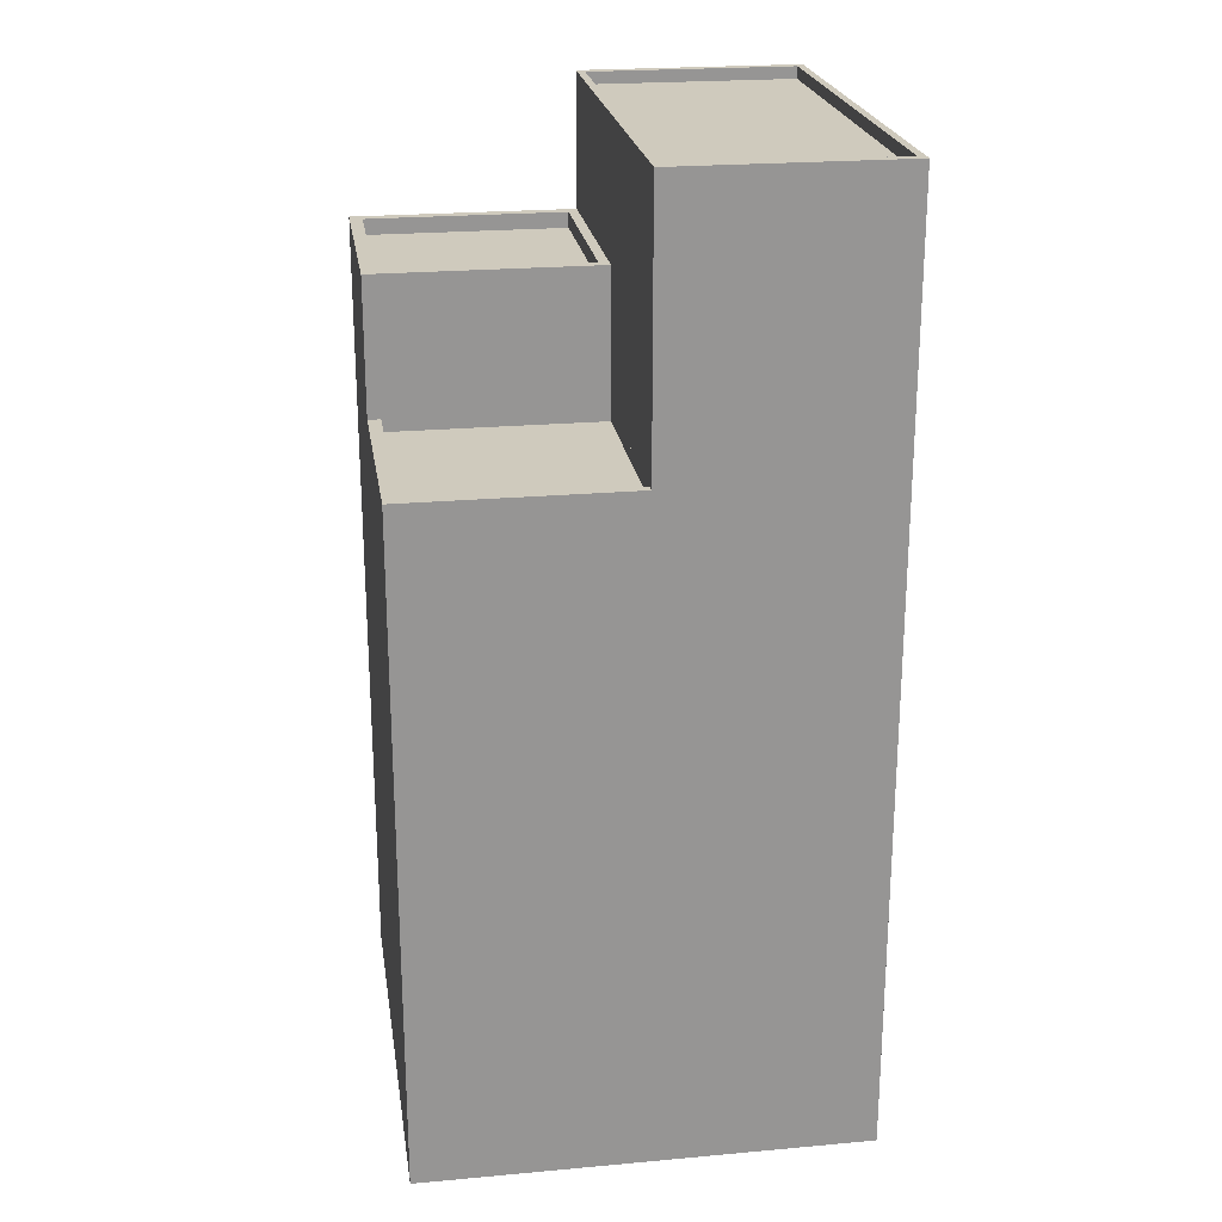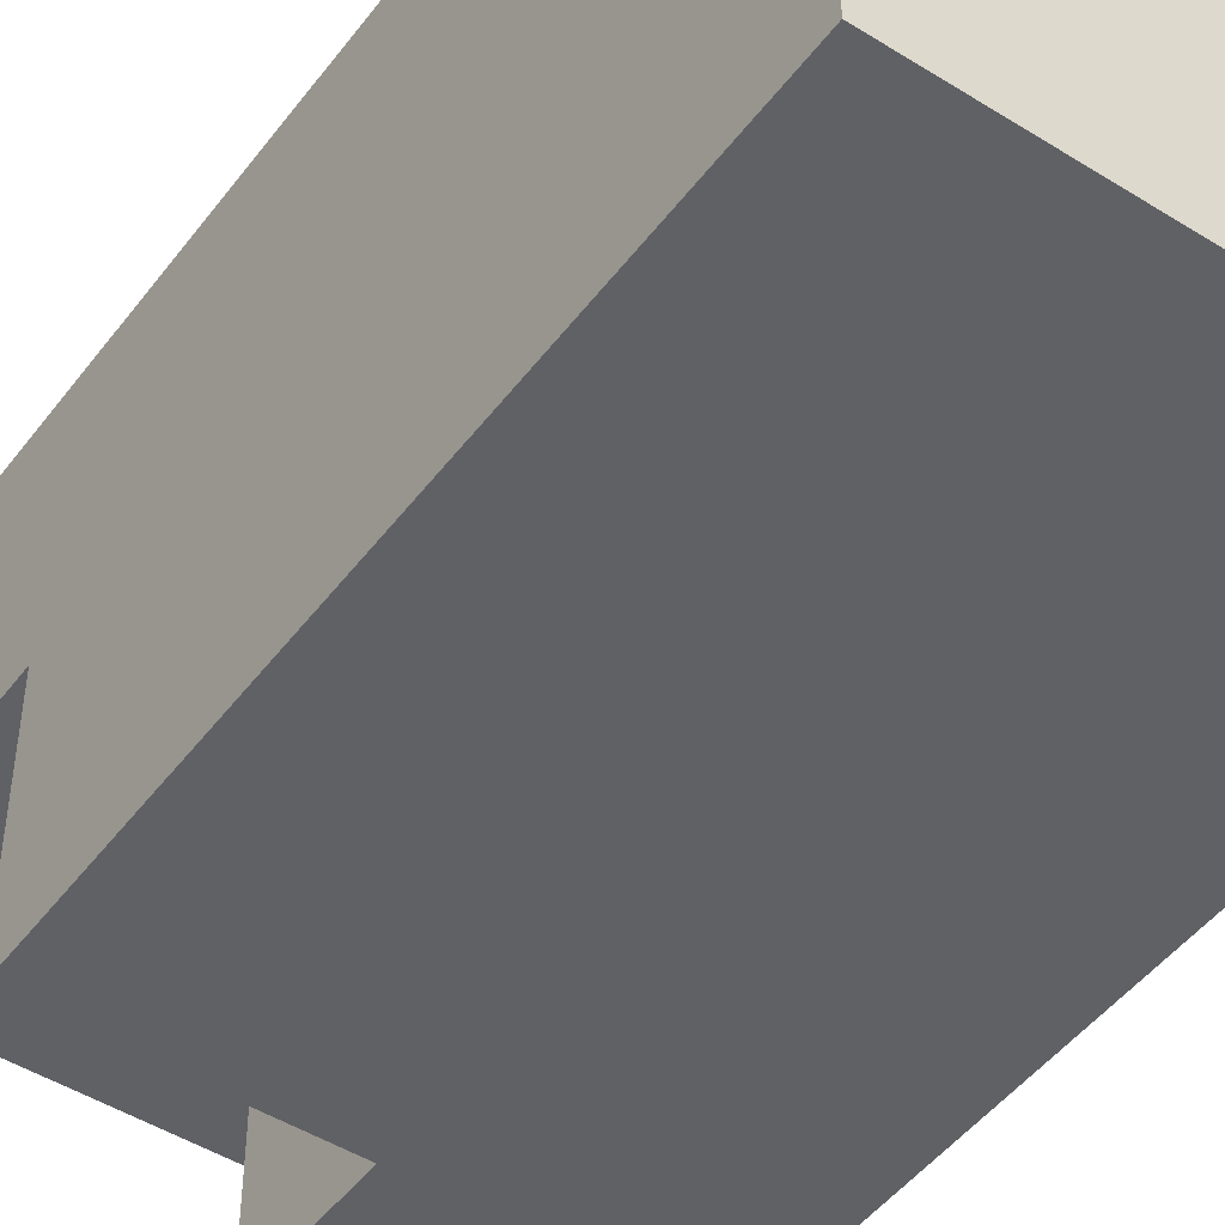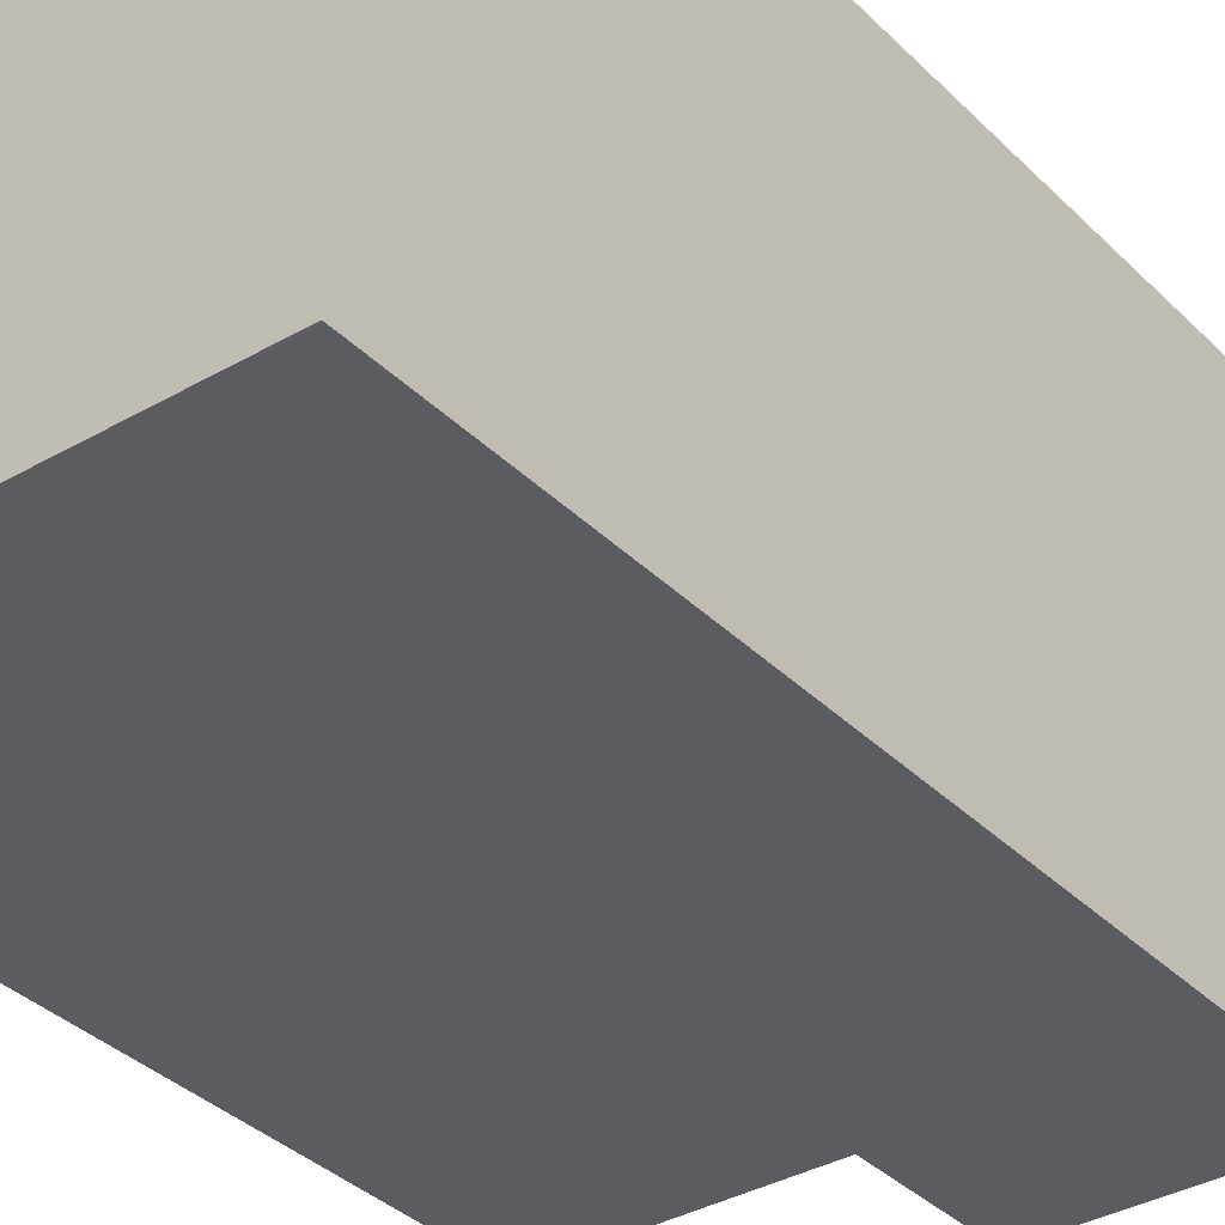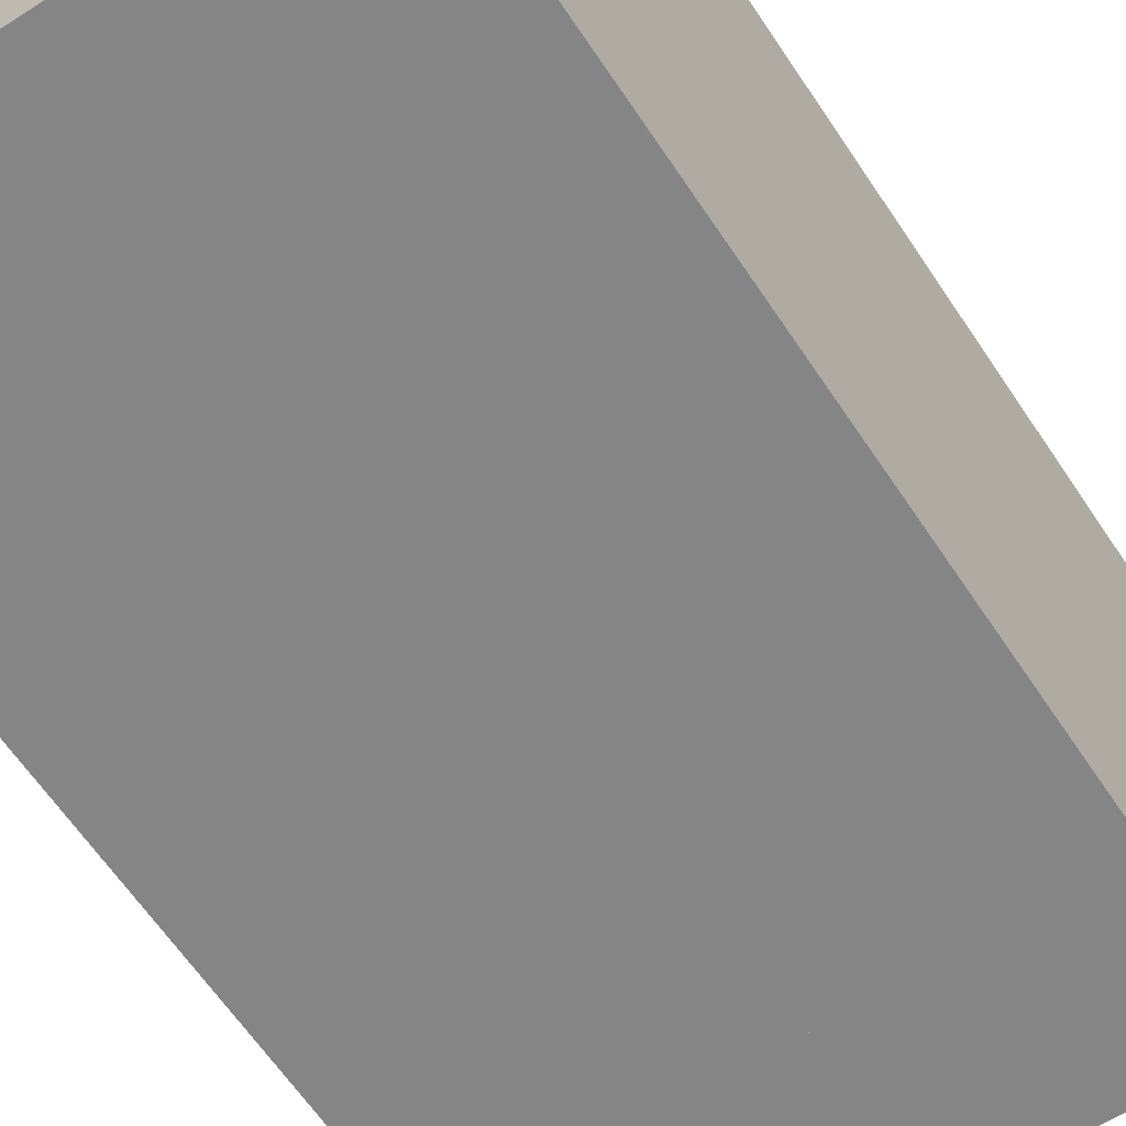
<metadata>
{"format":"obj","ext":"obj","renderer":"f3d","projection":"perspective","resolution":1024,"background":"white","views":[{"elev":22.9,"azim":81.3,"up":"+Z"},{"elev":-47.8,"azim":144.8,"up":"+Y"},{"elev":-35.2,"azim":-142.4,"up":"+Y"},{"elev":-61.7,"azim":-146.7,"up":"+Y"}]}
</metadata>
<code>
o object_1
v 0 1.597 6.744
v 0.4563 1.597 6.744
v 0.9127 1.597 6.744
v 1.369 1.597 6.744
v 1.825 1.597 6.744
v 2.282 1.597 6.744
v 2.738 1.597 6.744
v 3.194 1.597 6.744
v 0 1.825 6.744
v 3.194 1.825 6.744
v 0 2.054 6.744
v 3.194 2.054 6.744
v 0 2.282 6.744
v 3.194 2.282 6.744
v 0 2.51 6.744
v 3.194 2.51 6.744
v 0 2.738 6.744
v 3.194 2.738 6.744
v 0 2.966 6.744
v 3.194 2.966 6.744
v 0 3.194 6.744
v 0.4563 3.194 6.744
v 0.9127 3.194 6.744
v 1.369 3.194 6.744
v 1.825 3.194 6.744
v 2.282 3.194 6.744
v 2.738 3.194 6.744
v 3.194 3.194 6.744
v 0.0721 1.651 6.744
v 0.411 1.651 6.744
v 0.7499 1.651 6.744
v 1.089 1.651 6.744
v 1.428 1.651 6.744
v 1.767 1.651 6.744
v 2.106 1.651 6.744
v 2.444 1.651 6.744
v 2.783 1.651 6.744
v 3.122 1.651 6.744
v 3.122 1.949 6.744
v 3.122 2.247 6.744
v 3.122 2.545 6.744
v 3.122 2.843 6.744
v 3.122 3.14 6.744
v 2.783 3.14 6.744
v 2.444 3.14 6.744
v 2.106 3.14 6.744
v 1.767 3.14 6.744
v 1.428 3.14 6.744
v 1.089 3.14 6.744
v 0.7499 3.14 6.744
v 0.411 3.14 6.744
v 0.0721 3.14 6.744
v 0.0721 2.843 6.744
v 0.0721 2.545 6.744
v 0.0721 2.247 6.744
v 0.0721 1.949 6.744
v 0.0721 1.651 6.658
v 0.0721 1.651 6.744
v 3.122 1.651 6.658
v 3.122 1.651 6.744
v 1.597 1.651 6.658
v 2.783 1.651 6.744
v 2.444 1.651 6.744
v 2.106 1.651 6.744
v 1.767 1.651 6.744
v 1.428 1.651 6.744
v 1.089 1.651 6.744
v 0.7499 1.651 6.744
v 0.411 1.651 6.744
v 3.122 1.651 6.658
v 3.122 1.651 6.744
v 3.122 3.14 6.658
v 3.122 3.14 6.744
v 3.122 2.396 6.658
v 3.122 2.843 6.744
v 3.122 2.545 6.744
v 3.122 2.247 6.744
v 3.122 1.949 6.744
v 3.122 3.14 6.658
v 3.122 3.14 6.744
v 0.0721 3.14 6.658
v 0.0721 3.14 6.744
v 1.597 3.14 6.658
v 0.411 3.14 6.744
v 0.7499 3.14 6.744
v 1.089 3.14 6.744
v 1.428 3.14 6.744
v 1.767 3.14 6.744
v 2.106 3.14 6.744
v 2.444 3.14 6.744
v 2.783 3.14 6.744
v 0.0721 3.14 6.658
v 0.0721 3.14 6.744
v 0.0721 1.651 6.658
v 0.0721 1.651 6.744
v 0.0721 2.396 6.658
v 0.0721 1.949 6.744
v 0.0721 2.247 6.744
v 0.0721 2.545 6.744
v 0.0721 2.843 6.744
v 0.0721 1.651 6.658
v 0.0721 3.14 6.658
v 3.122 1.651 6.658
v 3.122 3.14 6.658
v 1.597 1.651 6.658
v 3.122 2.396 6.658
v 1.597 3.14 6.658
v 0.0721 2.396 6.658
f 2 30 29 1
f 9 1 29
f 56 9 29
f 3 31 30 2
f 31 3 32
f 4 33 32 3
f 56 11 9
f 11 56 55 13
f 5 34 33 4
f 35 34 5
f 6 35 5
f 7 37 36 6
f 8 38 37 7
f 36 35 6
f 38 8 10 39
f 12 39 10
f 14 40 39 12
f 16 41 40 14
f 13 55 54 15
f 15 54 53 17
f 53 19 17
f 52 21 19 53
f 51 22 21 52
f 50 23 22 51
f 24 49 48
f 49 24 23
f 23 50 49
f 24 48 47 25
f 25 47 46
f 18 42 41 16
f 18 20 42
f 45 26 46
f 25 46 26
f 26 45 44 27
f 42 20 28 43
f 43 28 27 44
f 58 69 57
f 68 57 69
f 68 67 61
f 67 66 61
f 57 68 61
f 64 61 65
f 61 64 63 59
f 66 65 61
f 59 62 60
f 62 59 63
f 78 70 71
f 78 77 74
f 74 70 78
f 74 76 75 72
f 72 75 73
f 77 76 74
f 80 91 79
f 90 79 91
f 90 89 83
f 89 88 83
f 79 90 83
f 86 83 87
f 83 86 85 81
f 88 87 83
f 81 84 82
f 84 81 85
f 100 92 93
f 100 99 96
f 96 92 100
f 96 98 97 94
f 94 97 95
f 99 98 96
f 108 101 105
f 108 107 102
f 107 108 105
f 105 106 107
f 106 104 107
f 103 106 105
o object_2
v 0 3.194 5.781
v 0 2.738 5.781
v 0 2.282 5.781
v 0 1.825 5.781
v 0 1.369 5.781
v 0 0.9127 5.781
v 0 0.4563 5.781
v 0 0 5.781
v 0.4563 3.194 5.781
v 0.4563 2.738 5.781
v 0.4563 2.282 5.781
v 0.4563 1.825 5.781
v 0.4563 0 5.781
v 0.9127 3.194 5.781
v 0.9127 2.738 5.781
v 0.9127 2.282 5.781
v 0.9127 1.825 5.781
v 0.9127 0 5.781
v 1.369 3.194 5.781
v 1.369 2.738 5.781
v 1.369 2.282 5.781
v 1.369 1.825 5.781
v 1.369 0 5.781
v 1.825 3.194 5.781
v 1.825 2.738 5.781
v 1.825 2.282 5.781
v 1.825 1.825 5.781
v 2.282 3.194 5.781
v 2.282 2.738 5.781
v 2.282 2.282 5.781
v 2.282 1.825 5.781
v 2.738 3.194 5.781
v 2.738 2.738 5.781
v 2.738 2.282 5.781
v 2.738 1.825 5.781
v 3.194 3.194 5.781
v 3.194 2.738 5.781
v 3.194 2.282 5.781
v 3.194 1.825 5.781
v 3.194 1.597 5.781
v 2.875 1.597 5.781
v 2.556 1.597 5.781
v 2.236 1.597 5.781
v 1.917 1.597 5.781
v 1.597 1.597 5.781
v 1.597 1.278 5.781
v 1.597 0.9583 5.781
v 1.597 0.6389 5.781
v 1.597 0.3194 5.781
v 1.597 0 5.781
v 0.08723 1.527 5.781
v 0.08723 1.239 5.781
v 0.08723 0.9519 5.781
v 0.08723 0.6644 5.781
v 0.08723 0.3768 5.781
v 0.08723 0.08923 5.781
v 1.525 1.527 5.781
v 1.237 1.527 5.781
v 0.9499 1.527 5.781
v 0.6624 1.527 5.781
v 0.3748 1.527 5.781
v 1.525 0.08923 5.781
v 1.525 0.3768 5.781
v 1.525 0.6644 5.781
v 1.525 0.9519 5.781
v 1.525 1.239 5.781
v 0.3748 0.08923 5.781
v 0.6624 0.08923 5.781
v 0.9499 0.08923 5.781
v 1.237 0.08923 5.781
v 0.08723 0.08923 5.781
v 0.08723 0.08923 5.668
v 0.08723 1.527 5.781
v 0.08723 1.527 5.668
v 0.08723 0.8081 5.668
v 0.08723 0.3768 5.781
v 0.08723 0.6644 5.781
v 0.08723 0.9519 5.781
v 0.08723 1.239 5.781
v 0.08723 1.527 5.781
v 0.08723 1.527 5.668
v 1.525 1.527 5.781
v 1.525 1.527 5.668
v 0.8061 1.527 5.668
v 0.3748 1.527 5.781
v 0.6624 1.527 5.781
v 0.9499 1.527 5.781
v 1.237 1.527 5.781
v 1.525 1.527 5.781
v 1.525 1.527 5.668
v 1.525 0.08923 5.781
v 1.525 0.08923 5.668
v 1.525 0.8081 5.668
v 1.525 1.239 5.781
v 1.525 0.9519 5.781
v 1.525 0.6644 5.781
v 1.525 0.3768 5.781
v 1.525 0.08923 5.781
v 1.525 0.08923 5.668
v 0.08723 0.08923 5.781
v 0.08723 0.08923 5.668
v 0.8061 0.08923 5.668
v 1.237 0.08923 5.781
v 0.9499 0.08923 5.781
v 0.6624 0.08923 5.781
v 0.3748 0.08923 5.781
v 0.08723 0.08923 5.668
v 1.525 0.08923 5.668
v 0.08723 1.527 5.668
v 1.525 1.527 5.668
v 0.08723 0.8081 5.668
v 0.8061 1.527 5.668
v 1.525 0.8081 5.668
v 0.8061 0.08923 5.668
f 118 117 109 110
f 119 118 110 111
f 120 119 111 112
f 123 122 117 118
f 124 123 118 119
f 125 124 119 120
f 128 127 122 123
f 129 128 123 124
f 130 129 124 125
f 133 132 127 128
f 134 133 128 129
f 135 134 129 130
f 137 136 132 133
f 138 137 133 134
f 139 138 134 135
f 141 140 136 137
f 142 141 137 138
f 143 142 138 139
f 145 144 140 141
f 146 145 141 142
f 147 146 142 143
f 113 159 112
f 112 159 169 120
f 114 161 160 113
f 159 113 160
f 120 169 168
f 120 168 167 125
f 166 130 125 167
f 115 162 161 114
f 163 162 115
f 116 164 163 115
f 121 175 164 116
f 121 176 175
f 126 177 176
f 121 126 176
f 177 126 131 178
f 153 135 130
f 135 153 152
f 151 139 135 152
f 165 153 130
f 139 151 150 143
f 143 149 148 147
f 143 150 149
f 174 154 153 165
f 173 155 154 174
f 171 157 156 172
f 178 131 158 170
f 172 156 155 173
f 157 171 170 158
f 166 165 130
f 180 184 179
f 185 184 183
f 180 183 184
f 183 187 186
f 183 182 187
f 181 187 182
f 185 183 186
f 189 193 188
f 194 193 192
f 189 192 193
f 192 196 195
f 192 191 196
f 190 196 191
f 194 192 195
f 198 202 197
f 203 202 201
f 198 201 202
f 201 205 204
f 201 200 205
f 199 205 200
f 203 201 204
f 207 211 206
f 212 211 210
f 207 210 211
f 210 214 213
f 210 209 214
f 208 214 209
f 212 210 213
f 222 219 215
f 222 216 221
f 220 219 222
f 222 221 220
f 220 221 218
f 217 219 220
o object_3
v 0 0 4.817
v 0 0.4563 4.817
v 0 0.9127 4.817
v 0 1.369 4.817
v 0 1.825 4.817
v 0 2.282 4.817
v 0 2.738 4.817
v 0 3.194 4.817
v 0.4563 0 4.817
v 0.4563 0.4563 4.817
v 0.4563 0.9127 4.817
v 0.4563 1.369 4.817
v 0.4563 1.825 4.817
v 0.4563 2.282 4.817
v 0.4563 2.738 4.817
v 0.4563 3.194 4.817
v 0.9127 0 4.817
v 0.9127 0.4563 4.817
v 0.9127 0.9127 4.817
v 0.9127 1.369 4.817
v 0.9127 1.825 4.817
v 0.9127 2.282 4.817
v 0.9127 2.738 4.817
v 0.9127 3.194 4.817
v 1.369 0 4.817
v 1.369 0.4563 4.817
v 1.369 0.9127 4.817
v 1.369 1.369 4.817
v 1.369 1.825 4.817
v 1.369 2.282 4.817
v 1.369 2.738 4.817
v 1.369 3.194 4.817
v 1.825 0 4.817
v 1.825 1.825 4.817
v 1.825 2.282 4.817
v 1.825 2.738 4.817
v 1.825 3.194 4.817
v 2.282 0 4.817
v 2.282 1.825 4.817
v 2.282 2.282 4.817
v 2.282 2.738 4.817
v 2.282 3.194 4.817
v 2.738 0 4.817
v 2.738 1.825 4.817
v 2.738 2.282 4.817
v 2.738 2.738 4.817
v 2.738 3.194 4.817
v 3.194 0 4.817
v 3.194 0.4563 4.817
v 3.194 0.9127 4.817
v 3.194 1.369 4.817
v 3.194 1.825 4.817
v 3.194 2.282 4.817
v 3.194 2.738 4.817
v 3.194 3.194 4.817
v 1.597 0.09004 4.817
v 1.597 0.3915 4.817
v 1.597 0.6929 4.817
v 1.597 0.9943 4.817
v 1.597 1.296 4.817
v 1.597 1.597 4.817
v 1.902 1.597 4.817
v 2.208 1.597 4.817
v 2.513 1.597 4.817
v 2.818 1.597 4.817
v 3.123 1.597 4.817
v 3.123 1.296 4.817
v 3.123 0.9943 4.817
v 3.123 0.6929 4.817
v 3.123 0.3915 4.817
v 3.123 0.09004 4.817
v 2.818 0.09004 4.817
v 2.513 0.09004 4.817
v 2.208 0.09004 4.817
v 1.902 0.09004 4.817
v 1.597 0.09004 4.817
v 1.597 0.09004 4.729
v 1.597 1.597 4.817
v 1.597 1.597 4.729
v 1.597 0.8436 4.729
v 1.597 0.3915 4.817
v 1.597 0.6929 4.817
v 1.597 0.9943 4.817
v 1.597 1.296 4.817
v 1.597 1.597 4.817
v 1.597 1.597 4.729
v 3.123 1.597 4.817
v 3.123 1.597 4.729
v 2.36 1.597 4.729
v 1.902 1.597 4.817
v 2.208 1.597 4.817
v 2.513 1.597 4.817
v 2.818 1.597 4.817
v 3.123 1.597 4.817
v 3.123 1.597 4.729
v 3.123 0.09004 4.817
v 3.123 0.09004 4.729
v 3.123 0.8436 4.729
v 3.123 1.296 4.817
v 3.123 0.9943 4.817
v 3.123 0.6929 4.817
v 3.123 0.3915 4.817
v 3.123 0.09004 4.817
v 3.123 0.09004 4.729
v 1.597 0.09004 4.817
v 1.597 0.09004 4.729
v 2.36 0.09004 4.729
v 2.818 0.09004 4.817
v 2.513 0.09004 4.817
v 2.208 0.09004 4.817
v 1.902 0.09004 4.817
v 1.597 0.09004 4.729
v 3.123 0.09004 4.729
v 1.597 1.597 4.729
v 3.123 1.597 4.729
v 1.597 0.8436 4.729
v 2.36 1.597 4.729
v 3.123 0.8436 4.729
v 2.36 0.09004 4.729
f 232 224 223 231
f 233 225 224 232
f 234 226 225 233
f 235 227 226 234
f 236 228 227 235
f 237 229 228 236
f 238 230 229 237
f 240 232 231 239
f 241 233 232 240
f 242 234 233 241
f 243 235 234 242
f 244 236 235 243
f 245 237 236 244
f 246 238 237 245
f 248 240 239 247
f 249 241 240 248
f 250 242 241 249
f 251 243 242 250
f 252 244 243 251
f 253 245 244 252
f 254 246 245 253
f 257 252 251 256
f 258 253 252 257
f 259 254 253 258
f 262 257 256 261
f 263 258 257 262
f 264 259 258 263
f 267 262 261 266
f 268 263 262 267
f 269 264 263 268
f 275 267 266 274
f 276 268 267 275
f 277 269 268 276
f 248 247 278 279
f 255 278 247
f 280 248 279
f 255 260 296 297
f 255 297 278
f 249 248 280
f 250 249 281 282
f 280 281 249
f 250 283 251
f 250 282 283
f 261 256 284 285
f 283 284 256
f 251 283 256
f 295 296 260
f 294 295 265
f 260 265 295
f 293 294 265 270
f 292 293 270 271
f 271 272 291 292
f 272 290 291
f 266 286 287
f 266 261 285 286
f 274 266 287 288
f 289 290 272 273
f 274 288 273
f 289 273 288
f 299 303 298
f 304 303 302
f 299 302 303
f 302 306 305
f 302 301 306
f 300 306 301
f 304 302 305
f 308 312 307
f 313 312 311
f 308 311 312
f 311 315 314
f 311 310 315
f 309 315 310
f 313 311 314
f 317 321 316
f 322 321 320
f 317 320 321
f 320 324 323
f 320 319 324
f 318 324 319
f 322 320 323
f 326 330 325
f 331 330 329
f 326 329 330
f 329 333 332
f 329 328 333
f 327 333 328
f 331 329 332
f 341 338 334
f 341 335 340
f 340 338 341
f 340 337 339 338
f 336 338 339
o object_4
v 3.194 1.597 6.744
v 3.194 1.597 5.781
v 0 1.597 6.744
v 0 1.597 5.781
v 3.194 3.194 6.744
v 3.194 3.194 5.781
v 3.194 1.597 6.744
v 3.194 1.597 5.781
v 0 3.194 6.744
v 0 3.194 5.781
v 3.194 3.194 6.744
v 3.194 3.194 5.781
v 0 1.597 6.744
v 0 1.597 5.781
v 0 3.194 6.744
v 0 3.194 5.781
f 343 342 344 345
f 347 346 348 349
f 351 350 352 353
f 355 354 356 357
o object_5
v 1.597 0 5.781
v 1.597 0 4.817
v 0 0 5.781
v 0 0 4.817
v 1.597 1.597 5.781
v 1.597 1.597 4.817
v 1.597 0 5.781
v 1.597 0 4.817
v 3.194 1.597 5.781
v 3.194 1.597 4.817
v 1.597 1.597 5.781
v 1.597 1.597 4.817
v 3.194 3.194 5.781
v 3.194 3.194 4.817
v 3.194 1.597 5.781
v 3.194 1.597 4.817
v 0 3.194 5.781
v 0 3.194 4.817
v 3.194 3.194 5.781
v 3.194 3.194 4.817
v 0 0 5.781
v 0 0 4.817
v 0 3.194 5.781
v 0 3.194 4.817
f 359 358 360 361
f 363 362 364 365
f 367 366 368 369
f 371 370 372 373
f 375 374 376 377
f 379 378 380 381
o object_6
v 0 1.597 5.781
v 3.194 1.597 5.781
v 0 3.194 5.781
v 3.194 3.194 5.781
f 385 383 382 384
o object_7
v 0 3.194 4.817
v 0 0 4.817
v 3.194 3.194 4.817
v 3.194 1.597 4.817
v 1.597 1.597 4.817
v 1.597 0 4.817
f 387 386 390
f 388 390 386
f 391 387 390
f 388 389 390
o object_8
v 0 3.194 0.3212
v 0 3.194 4.817
v 0 0 0.3212
v 0 0 4.817
v 0 0 2.569
v 0 3.194 2.569
v 3.194 3.194 0.3212
v 3.194 3.194 4.817
v 0 3.194 0.3212
v 0 3.194 4.817
v 0 3.194 2.569
v 3.194 3.194 2.569
v 3.194 0 0.3212
v 3.194 0 4.817
v 3.194 3.194 0.3212
v 3.194 3.194 4.817
v 3.194 3.194 2.569
v 3.194 0 2.569
v 0 0 0.3212
v 0 0 4.817
v 3.194 0 0.3212
v 3.194 0 4.817
v 0 0 2.569
v 3.194 0 2.569
f 397 392 394 396
f 393 397 396 395
f 403 398 400 402
f 399 403 402 401
f 409 404 406 408
f 405 409 408 407
f 414 410 412 415
f 411 414 415 413
o object_9
v 0 0 0.3212
v 0 3.194 0.3212
v 3.194 0 0.3212
v 3.194 3.194 0.3212
f 419 418 416 417
o object_10
v 0 0 0
v 0 0 0.3212
v 3.194 0 0
v 3.194 0 0.3212
v 3.194 0 0
v 3.194 0 0.3212
v 3.194 3.194 0
v 3.194 3.194 0.3212
v 3.194 3.194 0
v 3.194 3.194 0.3212
v 0 3.194 0
v 0 3.194 0.3212
v 0 3.194 0
v 0 3.194 0.3212
v 0 0 0
v 0 0 0.3212
v 0 0 0
v 3.194 0 0
v 3.194 3.194 0
v 0 3.194 0
v 0 0 0.3212
v 3.194 0 0.3212
v 3.194 3.194 0.3212
v 0 3.194 0.3212
f 420 422 423 421
f 424 426 427 425
f 428 430 431 429
f 432 434 435 433
f 437 436 439
f 439 438 437
f 441 443 440
f 443 441 442

</code>
